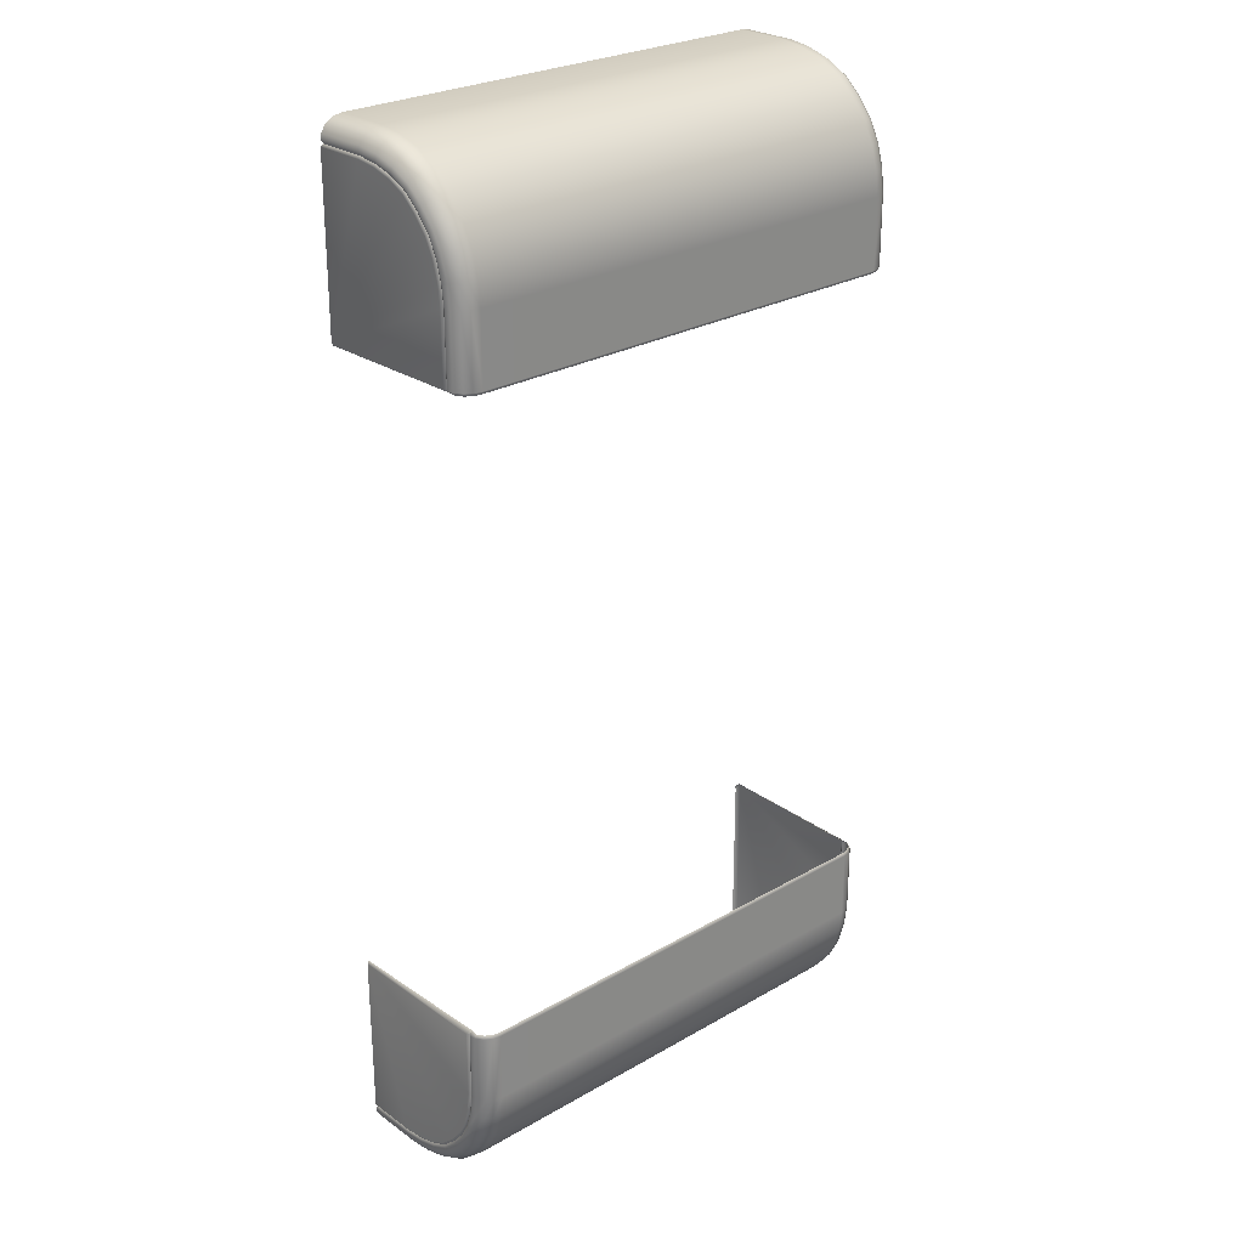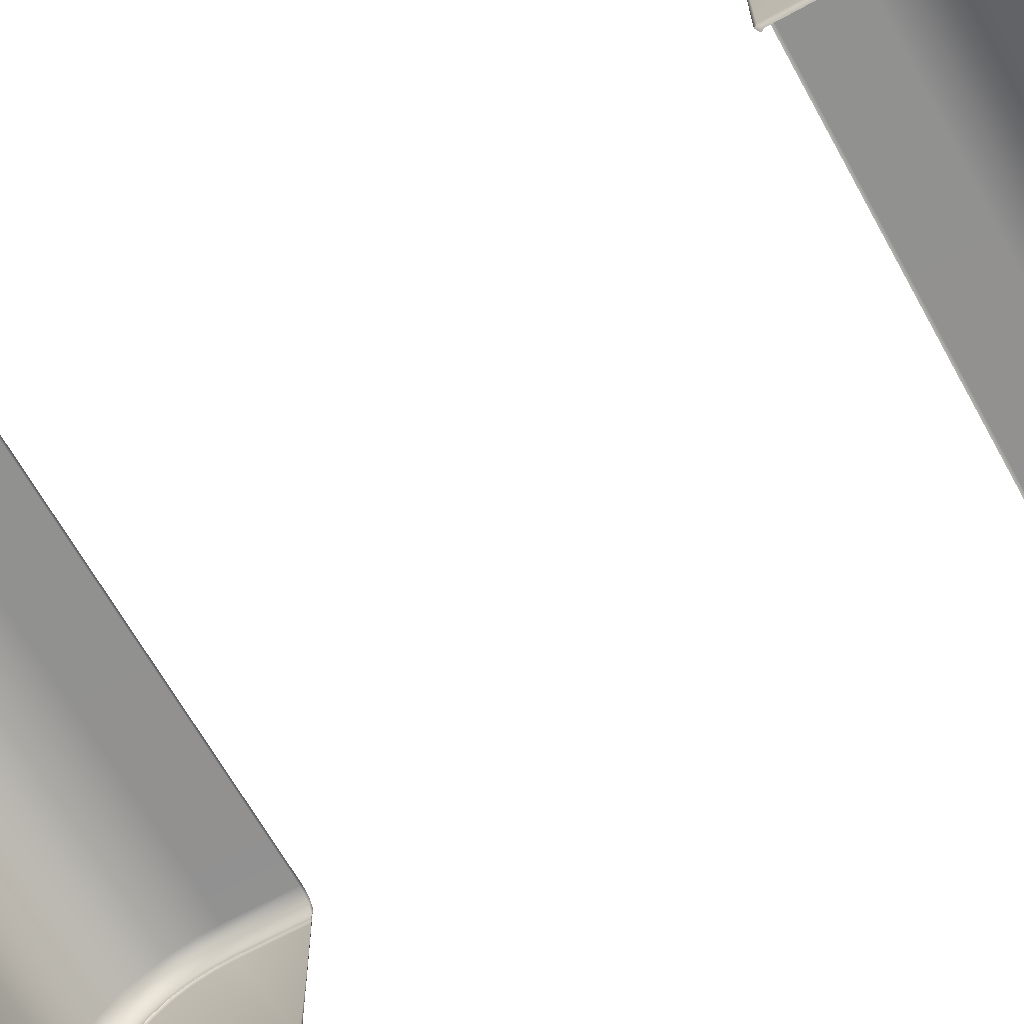
<metadata>
{"format":"obj","ext":"obj","renderer":"f3d","projection":"perspective","resolution":1024,"background":"white","views":[{"elev":26.4,"azim":137.8,"up":"+Z"},{"elev":-66.0,"azim":-61.0,"up":"+Y"}]}
</metadata>
<code>
g Combined Mesh (root: scene) 3
v 28.03 21.66 35.37
v 28.23 21.95 35.33
v 27.73 21.64 34.99
v 28.07 21.66 42.97
v 28.1 22.61 35.33
v 27.86 22.55 34.99
v 28.23 21.95 42.98
v 28.07 21.4 45.3
v 27.57 23.4 35.33
v 27.36 23.27 34.99
v 28.1 22.61 43.02
v 28.23 21.69 45.35
v 28.07 20.77 47.46
v 26.78 23.93 35.33
v 26.65 23.73 34.99
v 27.57 23.4 43.07
v 28.1 22.33 45.48
v 28.23 21.05 47.57
v 28.07 19.8 49.36
v 25.84 24.11 35.33
v 25.81 23.89 34.99
v 26.78 23.93 43.1
v 27.57 23.11 45.64
v 28.1 21.66 47.81
v 28.23 20.04 49.52
v 28.07 18.32 51.12
v 28.23 18.53 51.33
v 28.06 16.71 52.55
v 28.1 20.59 49.89
v 27.57 22.4 48.11
v 26.78 23.63 45.74
v 28.23 16.87 52.8
v 28.07 14.73 53.52
v 28.1 19 51.78
v 27.57 21.25 50.33
v 28.23 14.84 53.8
v 28.07 12.55 54.14
v 28.1 17.24 53.34
v 28.23 12.61 54.43
v 28.07 10.21 54.42
v 25.84 24.11 43.11
v 26.78 22.89 48.3
v 27.57 19.57 52.34
v 28.1 15.07 54.41
v 28.23 10.22 54.71
v 28.01 4.591 54.42
v 25.84 23.81 45.78
v 26.78 21.69 50.62
v 27.57 17.68 54
v 28.1 12.73 55.07
v 28.23 4.486 54.72
v 27.66 4.19 54.42
v 27.77 4.167 54.74
v 28.1 10.26 55.36
v 28.1 4.45 55.36
v 27.65 4.167 55.03
v 27.57 15.36 55.15
v 26.78 19.95 52.71
v 27.57 12.89 55.85
v 27.57 10.31 56.15
v 27.57 4.45 56.15
v 27.14 4.167 55.8
v 26.78 17.98 54.45
v 26.78 15.55 55.65
v 26.78 12.99 56.37
v 26.78 10.34 56.68
v 26.78 4.45 56.68
v 26.15 4.167 56.31
v 25.62 4.45 56.87
v 25.24 4.167 56.49
v -25.24 4.167 56.49
v 25.62 10.35 56.87
v -25.62 4.45 56.87
v -26.15 4.167 56.31
v 25.62 13.03 56.55
v 25.62 15.62 55.82
v -26.78 4.45 56.68
v -27.14 4.167 55.8
v -25.62 10.35 56.87
v -27.57 4.45 56.15
v -27.65 4.167 55.03
v -25.62 13.03 56.55
v -26.78 10.34 56.68
v 25.62 18.08 54.6
v -28.1 4.45 55.36
v -27.77 4.167 54.74
v -27.57 10.31 56.15
v -26.78 12.99 56.37
v -25.62 15.62 55.82
v 25.66 20.08 52.84
v -28.23 4.486 54.72
v -27.66 4.19 54.42
v -28.01 4.591 54.42
v -28.1 10.26 55.36
v -28.23 10.22 54.71
v -28.07 10.21 54.42
v -25.62 18.08 54.6
v -27.57 12.89 55.85
v -26.78 15.55 55.65
v -28.23 12.61 54.43
v -28.07 12.55 54.14
v -28.1 12.73 55.07
v -27.57 15.36 55.15
v -26.78 17.98 54.45
v -25.66 20.08 52.84
v -28.23 14.84 53.8
v -28.06 14.73 53.52
v -28.1 15.07 54.41
v -27.57 17.68 54
v -28.23 16.87 52.8
v -28.06 16.71 52.55
v -28.1 17.24 53.34
v -26.78 19.95 52.71
v 25.84 21.85 50.73
v -28.23 18.53 51.33
v -28.07 18.32 51.12
v -27.57 19.57 52.34
v -28.1 19 51.78
v -25.84 21.85 50.73
v 25.84 23.07 48.37
v -28.23 20.04 49.52
v -28.06 19.8 49.36
v -26.78 21.69 50.62
v -25.84 23.07 48.37
v -27.57 21.25 50.33
v -28.1 20.59 49.89
v -28.23 21.05 47.57
v -28.06 20.77 47.46
v -25.84 23.81 45.78
v -26.78 22.89 48.3
v -27.57 22.4 48.11
v -28.1 21.66 47.81
v -28.23 21.69 45.35
v -28.07 21.4 45.3
v -25.84 24.11 43.11
v -26.78 23.63 45.74
v -27.57 23.11 45.64
v -28.1 22.33 45.48
v -28.23 21.95 42.98
v -28.07 21.66 42.97
v -25.84 24.11 35.33
v -25.81 23.89 34.99
v -26.64 23.73 34.99
v -26.78 23.93 43.1
v -26.78 23.93 35.33
v -27.36 23.27 34.99
v -27.57 23.4 43.07
v -27.57 23.4 35.33
v -27.86 22.55 34.99
v -28.1 22.61 43.02
v -28.1 22.61 35.33
v -27.73 21.64 34.99
v -28.23 21.95 35.33
v -28.03 21.66 35.37
v -28.28 4.45 35.33
v -27.62 4.167 35.32
v -28.07 4.45 34.99
v -27.83 4.167 35.65
v -28.28 4.5 54.13
v -27.83 4.167 54.12
v -28.01 4.591 54.42
v -27.66 4.19 54.42
v -28.07 10.21 54.42
v -28.28 10.19 54.14
v -28.07 12.55 54.14
v -28.28 14.64 53.26
v -28.28 16.55 52.32
v -28.28 12.49 53.87
v -28.06 14.73 53.52
v -28.06 16.71 52.55
v -28.07 18.32 51.12
v -28.28 18.12 50.93
v -28.06 19.8 49.36
v -28.28 19.57 49.21
v -28.06 20.77 47.46
v -28.28 20.52 47.36
v -28.07 21.4 45.3
v -28.28 21.13 45.24
v -28.07 21.66 42.97
v -28.28 21.39 42.95
v -28.03 21.66 35.37
v -28.28 21.39 35.33
v -28.07 4.45 34.99
v -27.73 21.64 34.99
v 28.28 4.45 35.33
v 28.07 4.45 34.99
v 27.62 4.167 35.32
v 27.83 4.167 35.65
v 28.28 4.5 54.13
v 27.83 4.167 54.12
v 28.01 4.591 54.42
v 27.66 4.19 54.42
v 28.07 10.21 54.42
v 28.28 10.19 54.14
v 28.07 12.55 54.14
v 28.28 14.64 53.26
v 28.28 16.55 52.32
v 28.28 12.49 53.87
v 28.07 14.73 53.52
v 28.06 16.71 52.55
v 28.07 18.32 51.12
v 28.28 18.12 50.93
v 28.07 19.8 49.36
v 28.28 19.57 49.21
v 28.07 20.77 47.46
v 28.28 20.52 47.36
v 28.07 21.4 45.3
v 28.28 21.13 45.24
v 28.07 21.66 42.97
v 28.28 21.39 42.95
v 28.03 21.66 35.37
v 28.28 21.39 35.33
v 28.07 4.45 34.99
v 27.73 21.64 34.99
v -28.03 21.66 -35.37
v -28.23 21.95 -35.33
v -27.73 21.64 -34.99
v -28.07 21.66 -42.97
v -28.1 22.61 -35.33
v -27.86 22.55 -34.99
v -28.23 21.95 -42.98
v -28.07 21.4 -45.3
v -27.57 23.4 -35.33
v -27.36 23.27 -34.99
v -28.1 22.61 -43.02
v -28.23 21.69 -45.35
v -28.07 20.77 -47.46
v -26.78 23.93 -35.33
v -26.65 23.73 -34.99
v -27.57 23.4 -43.07
v -28.1 22.33 -45.48
v -28.23 21.05 -47.57
v -28.07 19.8 -49.36
v -25.84 24.11 -35.33
v -25.81 23.89 -34.99
v -26.78 23.93 -43.1
v -27.57 23.11 -45.64
v -28.1 21.66 -47.81
v -28.23 20.04 -49.52
v -28.07 18.32 -51.12
v -28.23 18.53 -51.33
v -28.06 16.71 -52.55
v -28.1 20.59 -49.89
v -27.57 22.4 -48.11
v -26.78 23.63 -45.74
v -28.23 16.87 -52.8
v -28.07 14.73 -53.52
v -28.1 19 -51.78
v -27.57 21.25 -50.33
v -28.23 14.84 -53.8
v -28.07 12.55 -54.14
v -28.1 17.24 -53.34
v -28.23 12.61 -54.43
v -28.07 10.21 -54.42
v -25.84 24.11 -43.11
v -26.78 22.89 -48.3
v -27.57 19.57 -52.34
v -28.1 15.07 -54.41
v -28.23 10.22 -54.71
v -28.01 4.591 -54.42
v -25.84 23.81 -45.78
v -26.78 21.69 -50.62
v -27.57 17.68 -54
v -28.1 12.73 -55.07
v -28.23 4.486 -54.72
v -27.66 4.19 -54.42
v -27.77 4.167 -54.74
v -28.1 10.26 -55.36
v -28.1 4.45 -55.36
v -27.65 4.167 -55.03
v -27.57 15.36 -55.15
v -26.78 19.95 -52.71
v -27.57 12.89 -55.85
v -27.57 10.31 -56.15
v -27.57 4.45 -56.15
v -27.14 4.167 -55.8
v -26.78 17.98 -54.45
v -26.78 15.55 -55.65
v -26.78 12.99 -56.37
v -26.78 10.34 -56.68
v -26.78 4.45 -56.68
v -26.15 4.167 -56.31
v -25.62 4.45 -56.87
v -25.24 4.167 -56.49
v 25.24 4.167 -56.49
v -25.62 10.35 -56.87
v 25.62 4.45 -56.87
v 26.15 4.167 -56.31
v -25.62 13.03 -56.55
v -25.62 15.62 -55.82
v 26.78 4.45 -56.68
v 27.14 4.167 -55.8
v 25.62 10.35 -56.87
v 27.57 4.45 -56.15
v 27.65 4.167 -55.03
v 25.62 13.03 -56.55
v 26.78 10.34 -56.68
v -25.62 18.08 -54.6
v 28.1 4.45 -55.36
v 27.77 4.167 -54.74
v 27.57 10.31 -56.15
v 26.78 12.99 -56.37
v 25.62 15.62 -55.82
v -25.66 20.08 -52.84
v 28.23 4.486 -54.72
v 27.66 4.19 -54.42
v 28.01 4.591 -54.42
v 28.1 10.26 -55.36
v 28.23 10.22 -54.71
v 28.07 10.21 -54.42
v 25.62 18.08 -54.6
v 27.57 12.89 -55.85
v 26.78 15.55 -55.65
v 28.23 12.61 -54.43
v 28.07 12.55 -54.14
v 28.1 12.73 -55.07
v 27.57 15.36 -55.15
v 26.78 17.98 -54.45
v 25.66 20.08 -52.84
v 28.23 14.84 -53.8
v 28.06 14.73 -53.52
v 28.1 15.07 -54.41
v 27.57 17.68 -54
v 28.23 16.87 -52.8
v 28.06 16.71 -52.55
v 28.1 17.24 -53.34
v 26.78 19.95 -52.71
v -25.84 21.85 -50.73
v 28.23 18.53 -51.33
v 28.07 18.32 -51.12
v 27.57 19.57 -52.34
v 28.1 19 -51.78
v 25.84 21.85 -50.73
v -25.84 23.07 -48.37
v 28.23 20.04 -49.52
v 28.06 19.8 -49.36
v 26.78 21.69 -50.62
v 25.84 23.07 -48.37
v 27.57 21.25 -50.33
v 28.1 20.59 -49.89
v 28.23 21.05 -47.57
v 28.06 20.77 -47.46
v 25.84 23.81 -45.78
v 26.78 22.89 -48.3
v 27.57 22.4 -48.11
v 28.1 21.66 -47.81
v 28.23 21.69 -45.35
v 28.07 21.4 -45.3
v 25.84 24.11 -43.11
v 26.78 23.63 -45.74
v 27.57 23.11 -45.64
v 28.1 22.33 -45.48
v 28.23 21.95 -42.98
v 28.07 21.66 -42.97
v 25.84 24.11 -35.33
v 25.81 23.89 -34.99
v 26.64 23.73 -34.99
v 26.78 23.93 -43.1
v 26.78 23.93 -35.33
v 27.36 23.27 -34.99
v 27.57 23.4 -43.07
v 27.57 23.4 -35.33
v 27.86 22.55 -34.99
v 28.1 22.61 -43.02
v 28.1 22.61 -35.33
v 27.73 21.64 -34.99
v 28.23 21.95 -35.33
v 28.03 21.66 -35.37
v 28.28 4.45 -35.33
v 27.62 4.167 -35.32
v 28.07 4.45 -34.99
v 27.83 4.167 -35.65
v 28.28 4.5 -54.13
v 27.83 4.167 -54.12
v 28.01 4.591 -54.42
v 27.66 4.19 -54.42
v 28.07 10.21 -54.42
v 28.28 10.19 -54.14
v 28.07 12.55 -54.14
v 28.28 14.64 -53.26
v 28.28 16.55 -52.32
v 28.28 12.49 -53.87
v 28.06 14.73 -53.52
v 28.06 16.71 -52.55
v 28.07 18.32 -51.12
v 28.28 18.12 -50.93
v 28.06 19.8 -49.36
v 28.28 19.57 -49.21
v 28.06 20.77 -47.46
v 28.28 20.52 -47.36
v 28.07 21.4 -45.3
v 28.28 21.13 -45.24
v 28.07 21.66 -42.97
v 28.28 21.39 -42.95
v 28.03 21.66 -35.37
v 28.28 21.39 -35.33
v 28.07 4.45 -34.99
v 27.73 21.64 -34.99
v -28.28 4.45 -35.33
v -28.07 4.45 -34.99
v -27.62 4.167 -35.32
v -27.83 4.167 -35.65
v -28.28 4.5 -54.13
v -27.83 4.167 -54.12
v -28.01 4.591 -54.42
v -27.66 4.19 -54.42
v -28.07 10.21 -54.42
v -28.28 10.19 -54.14
v -28.07 12.55 -54.14
v -28.28 14.64 -53.26
v -28.28 16.55 -52.32
v -28.28 12.49 -53.87
v -28.07 14.73 -53.52
v -28.06 16.71 -52.55
v -28.07 18.32 -51.12
v -28.28 18.12 -50.93
v -28.07 19.8 -49.36
v -28.28 19.57 -49.21
v -28.07 20.77 -47.46
v -28.28 20.52 -47.36
v -28.07 21.4 -45.3
v -28.28 21.13 -45.24
v -28.07 21.66 -42.97
v -28.28 21.39 -42.95
v -28.03 21.66 -35.37
v -28.28 21.39 -35.33
v -28.07 4.45 -34.99
v -27.73 21.64 -34.99
g Combined Mesh (root: scene) 3_0
f 3 2 1
f 1 2 4
f 2 3 5
f 3 6 5
f 2 7 4
f 2 5 7
f 8 4 7
f 9 5 6
f 10 9 6
f 5 11 7
f 5 9 11
f 12 8 7
f 12 7 11
f 13 8 12
f 14 9 10
f 15 14 10
f 9 16 11
f 9 14 16
f 17 12 11
f 17 11 16
f 18 13 12
f 18 12 17
f 19 13 18
f 20 14 15
f 21 20 15
f 14 22 16
f 14 20 22
f 23 17 16
f 23 16 22
f 24 18 17
f 24 17 23
f 25 19 18
f 25 18 24
f 26 19 25
f 27 26 25
f 28 26 27
f 29 25 24
f 27 25 29
f 30 24 23
f 29 24 30
f 31 23 22
f 30 23 31
f 32 28 27
f 33 28 32
f 34 27 29
f 32 27 34
f 35 29 30
f 34 29 35
f 36 33 32
f 33 36 37
f 38 32 34
f 36 32 38
f 36 39 37
f 37 39 40
f 31 22 41
f 20 41 22
f 42 30 31
f 35 30 42
f 43 34 35
f 38 34 43
f 44 36 38
f 39 36 44
f 39 45 40
f 40 45 46
f 47 31 41
f 42 31 47
f 48 35 42
f 43 35 48
f 49 38 43
f 44 38 49
f 50 39 44
f 39 50 45
f 45 51 46
f 52 46 51
f 53 52 51
f 45 54 51
f 50 54 45
f 53 51 55
f 54 55 51
f 56 53 55
f 50 44 57
f 57 44 49
f 49 43 58
f 58 43 48
f 50 59 54
f 59 50 57
f 54 60 55
f 59 60 54
f 56 55 61
f 60 61 55
f 62 56 61
f 57 49 63
f 63 49 58
f 59 57 64
f 64 57 63
f 59 65 60
f 65 59 64
f 60 66 61
f 65 66 60
f 62 61 67
f 66 67 61
f 68 62 67
f 68 67 69
f 70 68 69
f 70 69 71
f 66 72 67
f 72 69 67
f 69 73 71
f 69 72 73
f 74 71 73
f 65 75 66
f 75 72 66
f 65 64 76
f 75 65 76
f 77 74 73
f 78 74 77
f 72 79 73
f 72 75 79
f 73 79 77
f 80 78 77
f 81 78 80
f 75 82 79
f 75 76 82
f 79 83 77
f 77 83 80
f 79 82 83
f 76 64 84
f 64 63 84
f 85 81 80
f 86 81 85
f 83 87 80
f 80 87 85
f 82 88 83
f 83 88 87
f 76 89 82
f 76 84 89
f 88 82 89
f 84 63 90
f 63 58 90
f 91 86 85
f 92 86 91
f 93 92 91
f 87 94 85
f 85 94 91
f 91 95 93
f 94 95 91
f 95 96 93
f 84 97 89
f 84 90 97
f 88 98 87
f 87 98 94
f 99 88 89
f 99 89 97
f 98 88 99
f 95 100 96
f 100 101 96
f 94 102 95
f 98 102 94
f 102 100 95
f 103 98 99
f 102 98 103
f 104 99 97
f 103 99 104
f 90 105 97
f 104 97 105
f 100 106 101
f 106 107 101
f 100 102 108
f 108 102 103
f 106 100 108
f 109 103 104
f 108 103 109
f 107 106 110
f 111 107 110
f 106 108 112
f 112 108 109
f 110 106 112
f 109 104 113
f 113 104 105
f 90 114 105
f 90 58 114
f 58 48 114
f 111 110 115
f 116 111 115
f 112 109 117
f 117 109 113
f 110 112 118
f 115 110 118
f 118 112 117
f 113 105 119
f 114 119 105
f 114 48 120
f 114 120 119
f 48 42 120
f 120 42 47
f 116 115 121
f 122 116 121
f 117 113 123
f 123 113 119
f 120 124 119
f 120 47 124
f 123 119 124
f 118 117 125
f 125 117 123
f 115 118 126
f 121 115 126
f 126 118 125
f 122 121 127
f 128 122 127
f 47 129 124
f 47 41 129
f 130 123 124
f 125 123 130
f 130 124 129
f 126 125 131
f 131 125 130
f 121 126 132
f 127 121 132
f 132 126 131
f 128 127 133
f 134 128 133
f 41 135 129
f 41 20 135
f 136 130 129
f 131 130 136
f 136 129 135
f 132 131 137
f 137 131 136
f 127 132 138
f 133 127 138
f 138 132 137
f 134 133 139
f 140 134 139
f 20 141 135
f 20 21 141
f 21 142 141
f 141 142 143
f 144 136 135
f 137 136 144
f 135 141 144
f 145 141 143
f 141 145 144
f 145 143 146
f 147 137 144
f 144 145 147
f 138 137 147
f 148 145 146
f 145 148 147
f 148 146 149
f 150 138 147
f 147 148 150
f 133 138 150
f 139 133 150
f 151 148 149
f 148 151 150
f 150 151 139
f 149 152 151
f 151 153 139
f 152 153 151
f 139 153 140
f 153 152 154
f 153 154 140
g Combined Mesh (root: scene) 3_1
f 157 156 155
f 156 158 155
f 155 158 159
f 158 160 159
f 159 160 161
f 160 162 161
f 161 163 159
f 155 159 164
f 163 164 159
f 163 165 164
f 155 164 166
f 155 166 167
f 165 168 164
f 164 168 166
f 165 169 168
f 169 166 168
f 166 169 170
f 167 166 170
f 167 170 171
f 172 167 171
f 172 155 167
f 172 171 173
f 174 172 173
f 172 174 155
f 174 173 175
f 176 174 175
f 174 176 155
f 176 175 177
f 178 176 177
f 176 178 155
f 178 177 179
f 180 178 179
f 178 180 155
f 179 181 180
f 180 182 155
f 181 182 180
f 183 155 182
f 181 184 182
f 184 183 182
f 187 186 185
f 188 187 185
f 188 185 189
f 190 188 189
f 190 189 191
f 192 190 191
f 193 191 189
f 189 185 194
f 194 193 189
f 195 193 194
f 194 185 196
f 196 185 197
f 198 195 194
f 198 194 196
f 199 195 198
f 196 199 198
f 199 196 200
f 196 197 200
f 200 197 201
f 197 202 201
f 185 202 197
f 201 202 203
f 202 204 203
f 204 202 185
f 203 204 205
f 204 206 205
f 206 204 185
f 205 206 207
f 206 208 207
f 208 206 185
f 207 208 209
f 208 210 209
f 210 208 185
f 211 209 210
f 212 210 185
f 212 211 210
f 185 213 212
f 214 211 212
f 213 214 212
g Combined Mesh (root: scene) 3_2
f 217 216 215
f 215 216 218
f 216 217 219
f 217 220 219
f 216 221 218
f 216 219 221
f 222 218 221
f 223 219 220
f 224 223 220
f 219 225 221
f 219 223 225
f 226 222 221
f 226 221 225
f 227 222 226
f 228 223 224
f 229 228 224
f 223 230 225
f 223 228 230
f 231 226 225
f 231 225 230
f 232 227 226
f 232 226 231
f 233 227 232
f 234 228 229
f 235 234 229
f 228 236 230
f 228 234 236
f 237 231 230
f 237 230 236
f 238 232 231
f 238 231 237
f 239 233 232
f 239 232 238
f 240 233 239
f 241 240 239
f 242 240 241
f 243 239 238
f 241 239 243
f 244 238 237
f 243 238 244
f 245 237 236
f 244 237 245
f 246 242 241
f 247 242 246
f 248 241 243
f 246 241 248
f 249 243 244
f 248 243 249
f 250 247 246
f 247 250 251
f 252 246 248
f 250 246 252
f 250 253 251
f 251 253 254
f 245 236 255
f 234 255 236
f 256 244 245
f 249 244 256
f 257 248 249
f 252 248 257
f 258 250 252
f 253 250 258
f 253 259 254
f 254 259 260
f 261 245 255
f 256 245 261
f 262 249 256
f 257 249 262
f 263 252 257
f 258 252 263
f 264 253 258
f 253 264 259
f 259 265 260
f 266 260 265
f 267 266 265
f 259 268 265
f 264 268 259
f 267 265 269
f 268 269 265
f 270 267 269
f 264 258 271
f 271 258 263
f 263 257 272
f 272 257 262
f 264 273 268
f 273 264 271
f 268 274 269
f 273 274 268
f 270 269 275
f 274 275 269
f 276 270 275
f 271 263 277
f 277 263 272
f 273 271 278
f 278 271 277
f 273 279 274
f 279 273 278
f 274 280 275
f 279 280 274
f 276 275 281
f 280 281 275
f 282 276 281
f 282 281 283
f 284 282 283
f 284 283 285
f 280 286 281
f 286 283 281
f 283 287 285
f 283 286 287
f 288 285 287
f 279 289 280
f 289 286 280
f 279 278 290
f 289 279 290
f 291 288 287
f 292 288 291
f 286 293 287
f 286 289 293
f 287 293 291
f 294 292 291
f 295 292 294
f 289 296 293
f 289 290 296
f 293 297 291
f 291 297 294
f 293 296 297
f 290 278 298
f 278 277 298
f 299 295 294
f 300 295 299
f 297 301 294
f 294 301 299
f 296 302 297
f 297 302 301
f 290 303 296
f 290 298 303
f 302 296 303
f 298 277 304
f 277 272 304
f 305 300 299
f 306 300 305
f 307 306 305
f 301 308 299
f 299 308 305
f 305 309 307
f 308 309 305
f 309 310 307
f 298 311 303
f 298 304 311
f 302 312 301
f 301 312 308
f 313 302 303
f 313 303 311
f 312 302 313
f 309 314 310
f 314 315 310
f 308 316 309
f 312 316 308
f 316 314 309
f 317 312 313
f 316 312 317
f 318 313 311
f 317 313 318
f 304 319 311
f 318 311 319
f 314 320 315
f 320 321 315
f 314 316 322
f 322 316 317
f 320 314 322
f 323 317 318
f 322 317 323
f 321 320 324
f 325 321 324
f 320 322 326
f 326 322 323
f 324 320 326
f 323 318 327
f 327 318 319
f 304 328 319
f 304 272 328
f 272 262 328
f 325 324 329
f 330 325 329
f 326 323 331
f 331 323 327
f 324 326 332
f 329 324 332
f 332 326 331
f 327 319 333
f 328 333 319
f 328 262 334
f 328 334 333
f 262 256 334
f 334 256 261
f 330 329 335
f 336 330 335
f 331 327 337
f 337 327 333
f 334 338 333
f 334 261 338
f 337 333 338
f 332 331 339
f 339 331 337
f 329 332 340
f 335 329 340
f 340 332 339
f 336 335 341
f 342 336 341
f 261 343 338
f 261 255 343
f 344 337 338
f 339 337 344
f 344 338 343
f 340 339 345
f 345 339 344
f 335 340 346
f 341 335 346
f 346 340 345
f 342 341 347
f 348 342 347
f 255 349 343
f 255 234 349
f 350 344 343
f 345 344 350
f 350 343 349
f 346 345 351
f 351 345 350
f 341 346 352
f 347 341 352
f 352 346 351
f 348 347 353
f 354 348 353
f 234 355 349
f 234 235 355
f 235 356 355
f 355 356 357
f 358 350 349
f 351 350 358
f 349 355 358
f 359 355 357
f 355 359 358
f 359 357 360
f 361 351 358
f 358 359 361
f 352 351 361
f 362 359 360
f 359 362 361
f 362 360 363
f 364 352 361
f 361 362 364
f 347 352 364
f 353 347 364
f 365 362 363
f 362 365 364
f 364 365 353
f 363 366 365
f 365 367 353
f 366 367 365
f 353 367 354
f 367 366 368
f 367 368 354
g Combined Mesh (root: scene) 3_3
f 371 370 369
f 370 372 369
f 369 372 373
f 372 374 373
f 373 374 375
f 374 376 375
f 375 377 373
f 369 373 378
f 377 378 373
f 377 379 378
f 369 378 380
f 369 380 381
f 379 382 378
f 378 382 380
f 379 383 382
f 383 380 382
f 380 383 384
f 381 380 384
f 381 384 385
f 386 381 385
f 386 369 381
f 386 385 387
f 388 386 387
f 386 388 369
f 388 387 389
f 390 388 389
f 388 390 369
f 390 389 391
f 392 390 391
f 390 392 369
f 392 391 393
f 394 392 393
f 392 394 369
f 393 395 394
f 394 396 369
f 395 396 394
f 397 369 396
f 395 398 396
f 398 397 396
f 401 400 399
f 402 401 399
f 402 399 403
f 404 402 403
f 404 403 405
f 406 404 405
f 407 405 403
f 403 399 408
f 408 407 403
f 409 407 408
f 408 399 410
f 410 399 411
f 412 409 408
f 412 408 410
f 413 409 412
f 410 413 412
f 413 410 414
f 410 411 414
f 414 411 415
f 411 416 415
f 399 416 411
f 415 416 417
f 416 418 417
f 418 416 399
f 417 418 419
f 418 420 419
f 420 418 399
f 419 420 421
f 420 422 421
f 422 420 399
f 421 422 423
f 422 424 423
f 424 422 399
f 425 423 424
f 426 424 399
f 426 425 424
f 399 427 426
f 428 425 426
f 427 428 426

</code>
